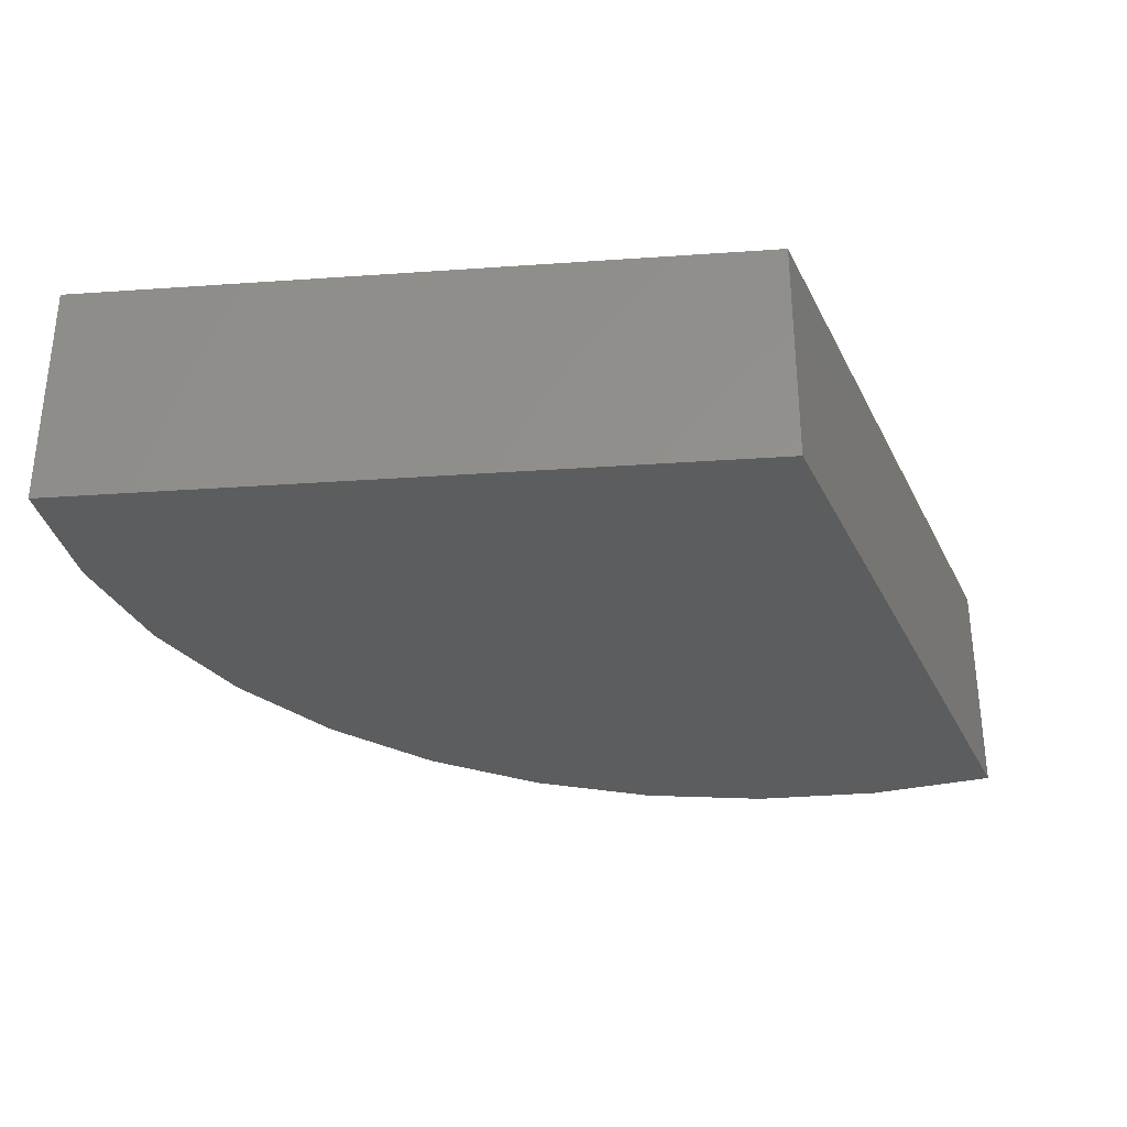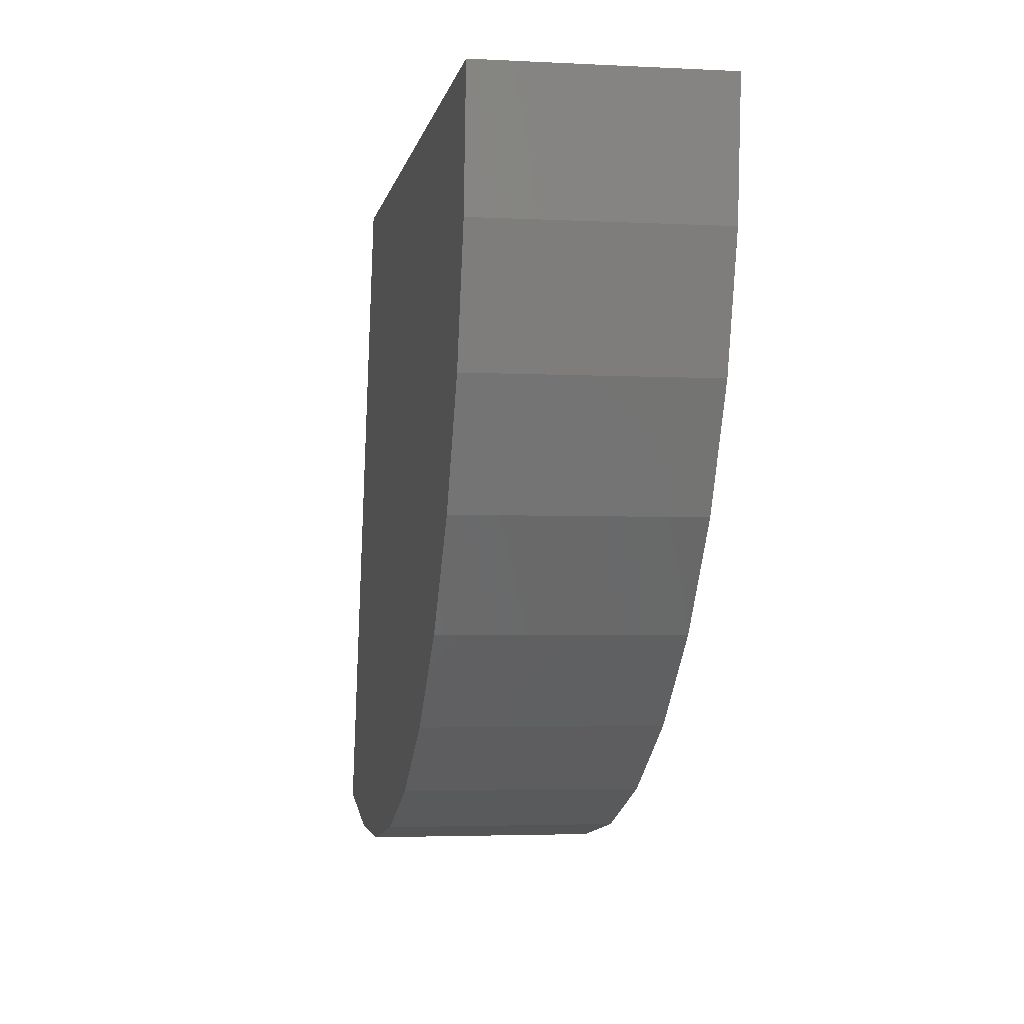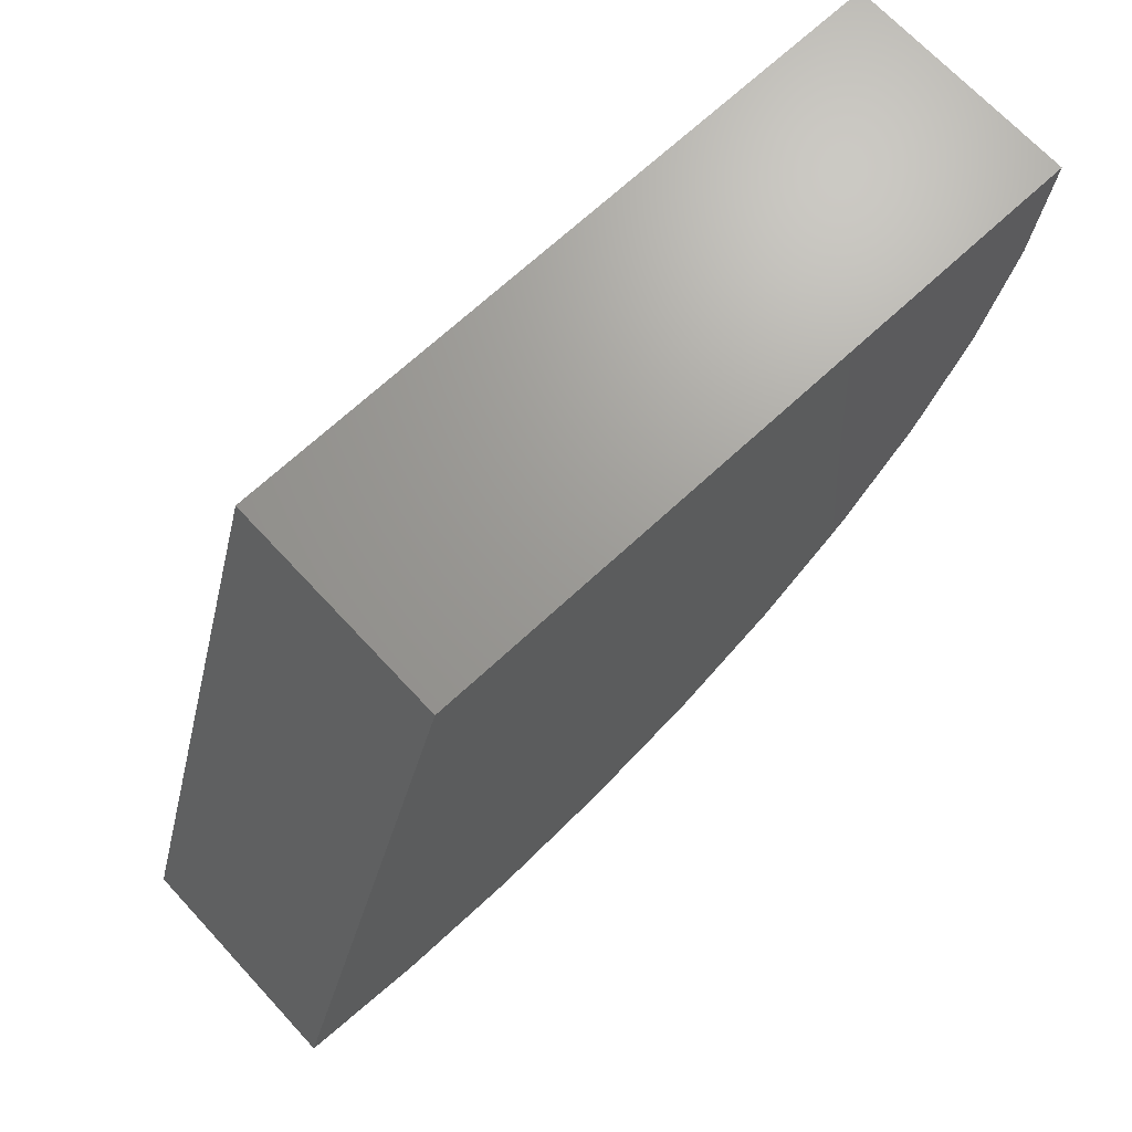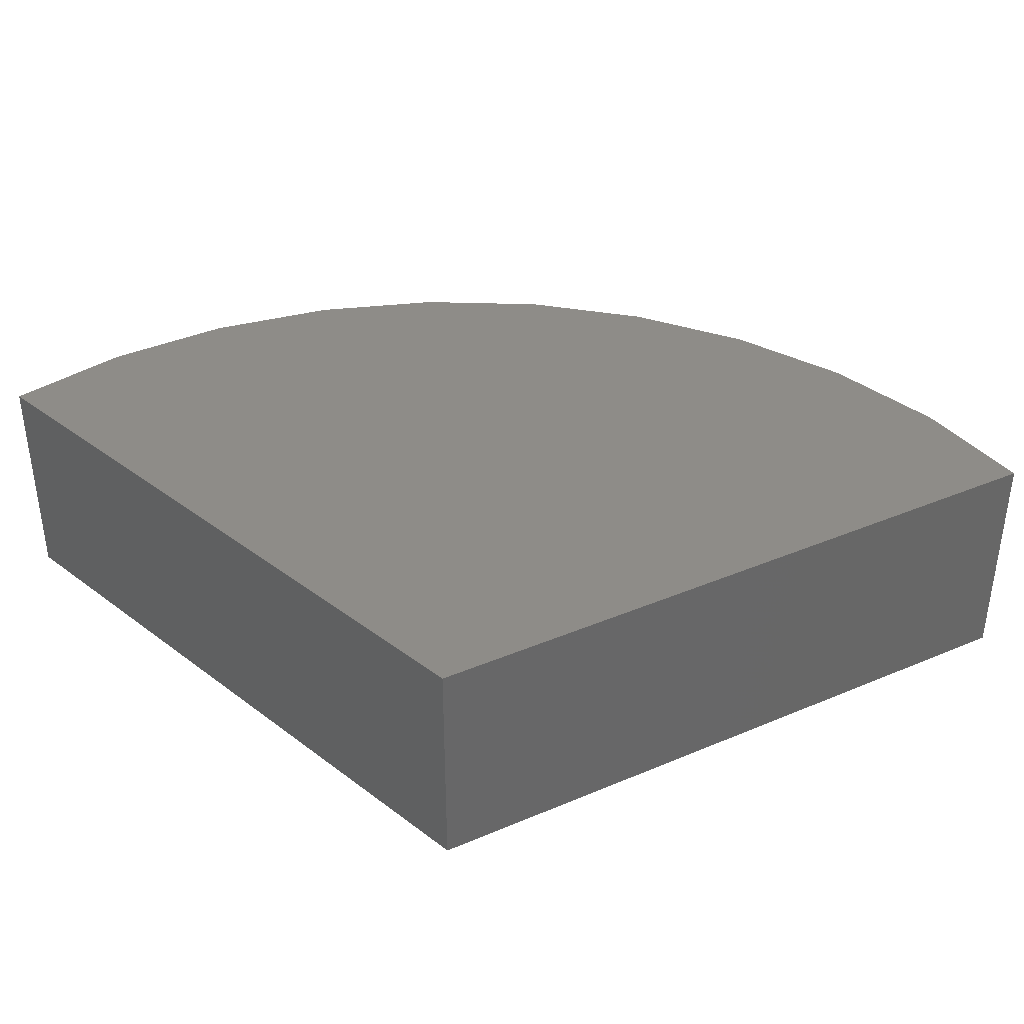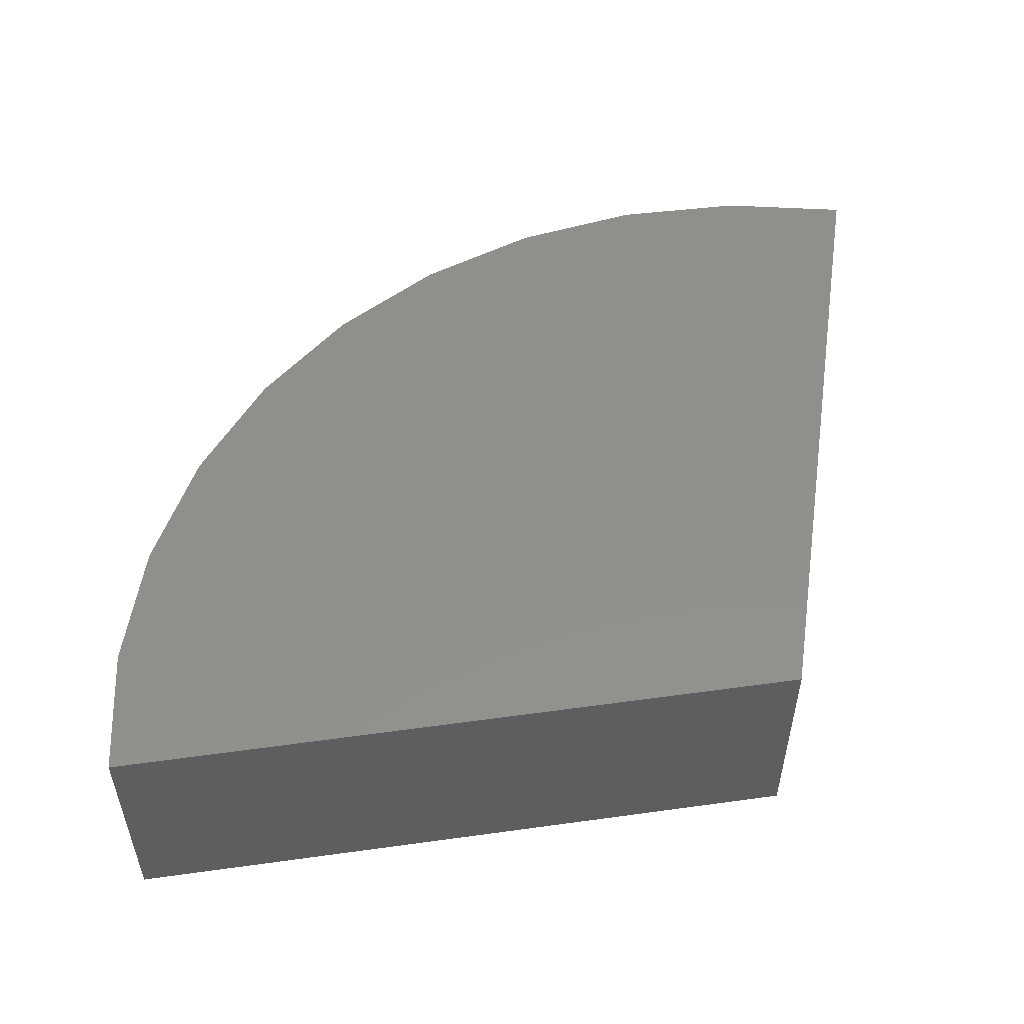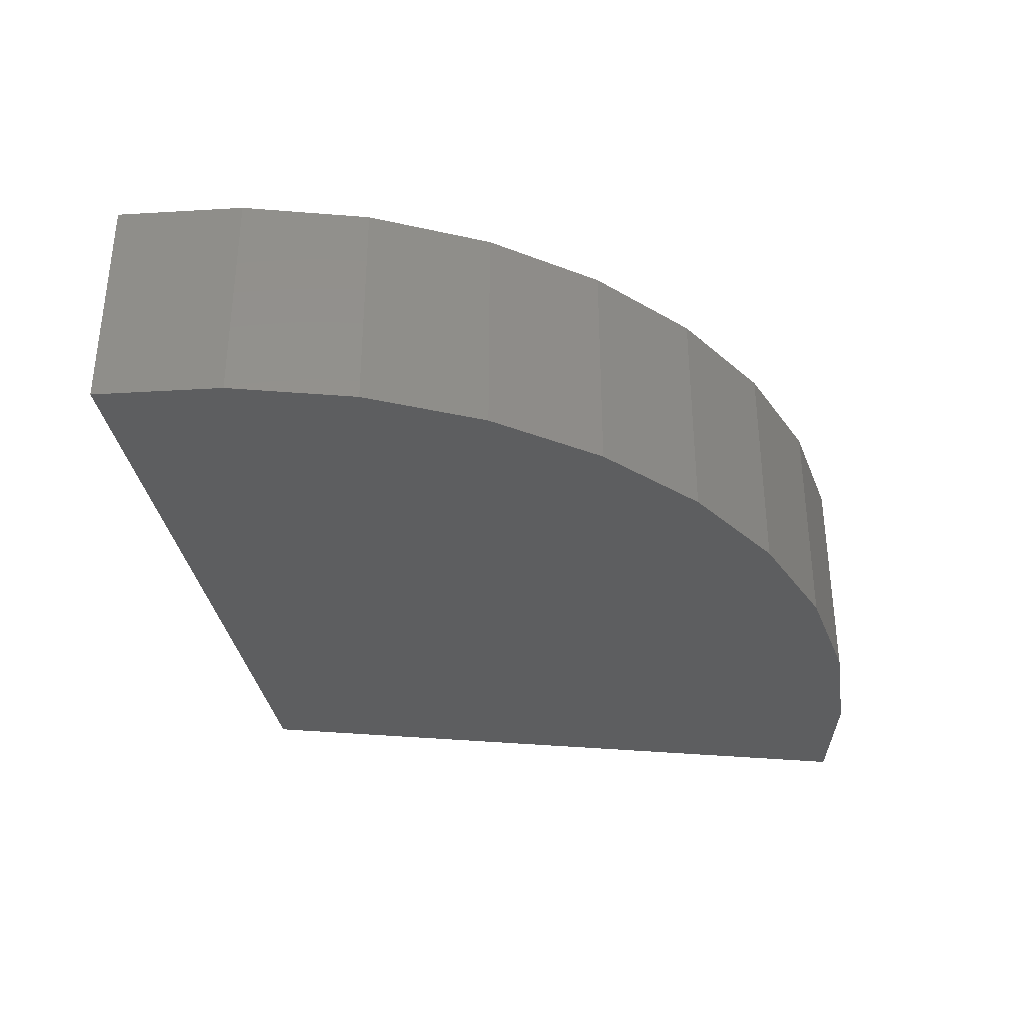
<metadata>
{"format":"stl","ext":"stl","renderer":"f3d","projection":"perspective","resolution":1024,"background":"white","views":[{"elev":-31.7,"azim":-174.4,"up":"+Z"},{"elev":-3.4,"azim":80.1,"up":"+Y"},{"elev":69.3,"azim":-42.9,"up":"+Y"},{"elev":36.9,"azim":-135.9,"up":"+Z"},{"elev":51.9,"azim":171.5,"up":"+Z"},{"elev":-34.3,"azim":-7.4,"up":"+Z"}]}
</metadata>
<code>
# stl→obj: 24 verts, 44 faces
v 0 0 -0.01562
v -0.01626 -0.05222 -0.01562
v 1.128e-18 1.118e-18 0.002796
v -0.01626 -0.05222 0.002796
v 0.05469 -2.033e-34 -0.01562
v 0.05469 1.118e-18 0.002796
v -0.006252 -0.05433 0.002796
v 0.003972 -0.05454 0.002796
v 0.01406 -0.05285 0.002796
v 0.02365 -0.04931 0.002796
v 0.03242 -0.04404 0.002796
v 0.04005 -0.03724 0.002796
v 0.04628 -0.02913 0.002796
v 0.0509 -0.02001 0.002796
v 0.05373 -0.01018 0.002796
v -0.006252 -0.05433 -0.01562
v 0.003972 -0.05454 -0.01562
v 0.01406 -0.05285 -0.01562
v 0.02365 -0.04931 -0.01562
v 0.03242 -0.04404 -0.01562
v 0.04005 -0.03724 -0.01562
v 0.04628 -0.02913 -0.01562
v 0.0509 -0.02001 -0.01562
v 0.05373 -0.01018 -0.01562
f 1 2 3
f 3 2 4
f 1 3 5
f 5 3 6
f 4 7 8
f 4 8 9
f 4 9 10
f 4 10 3
f 3 10 11
f 3 11 12
f 3 12 13
f 3 13 14
f 3 14 15
f 3 15 6
f 4 2 7
f 7 2 16
f 7 16 8
f 8 16 17
f 8 17 9
f 9 17 18
f 9 18 10
f 10 18 19
f 10 19 11
f 11 19 20
f 11 20 12
f 12 20 21
f 12 21 13
f 13 21 22
f 13 22 14
f 14 22 23
f 14 23 15
f 15 23 24
f 15 24 6
f 6 24 5
f 2 1 19
f 2 19 18
f 2 18 17
f 2 17 16
f 1 5 24
f 1 24 23
f 1 23 22
f 1 22 21
f 1 21 20
f 1 20 19

</code>
